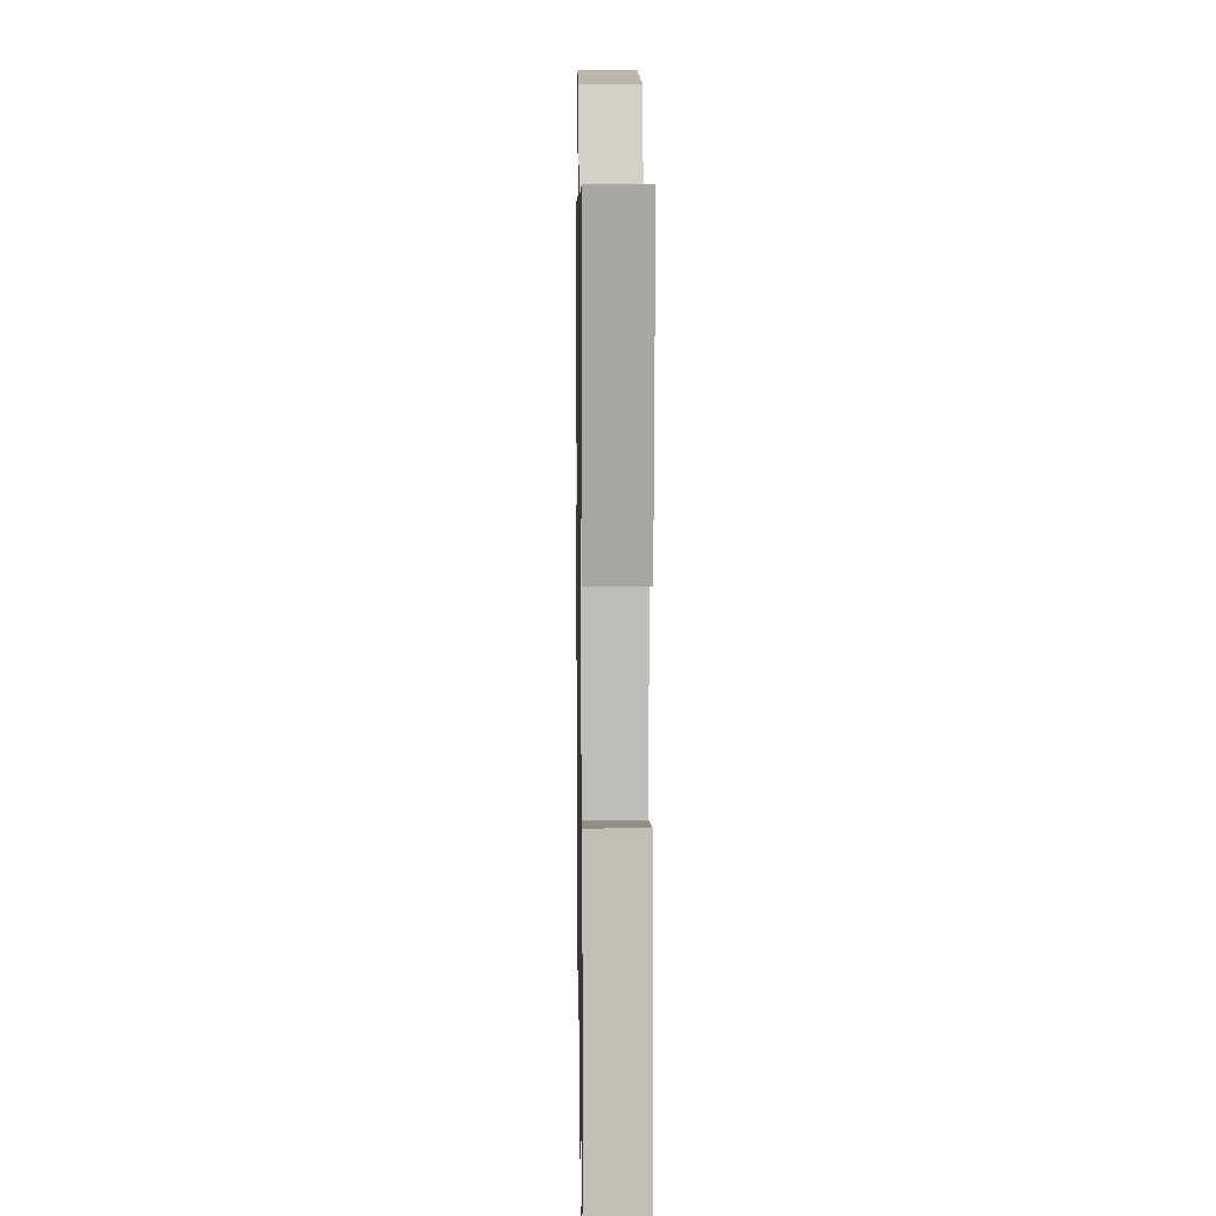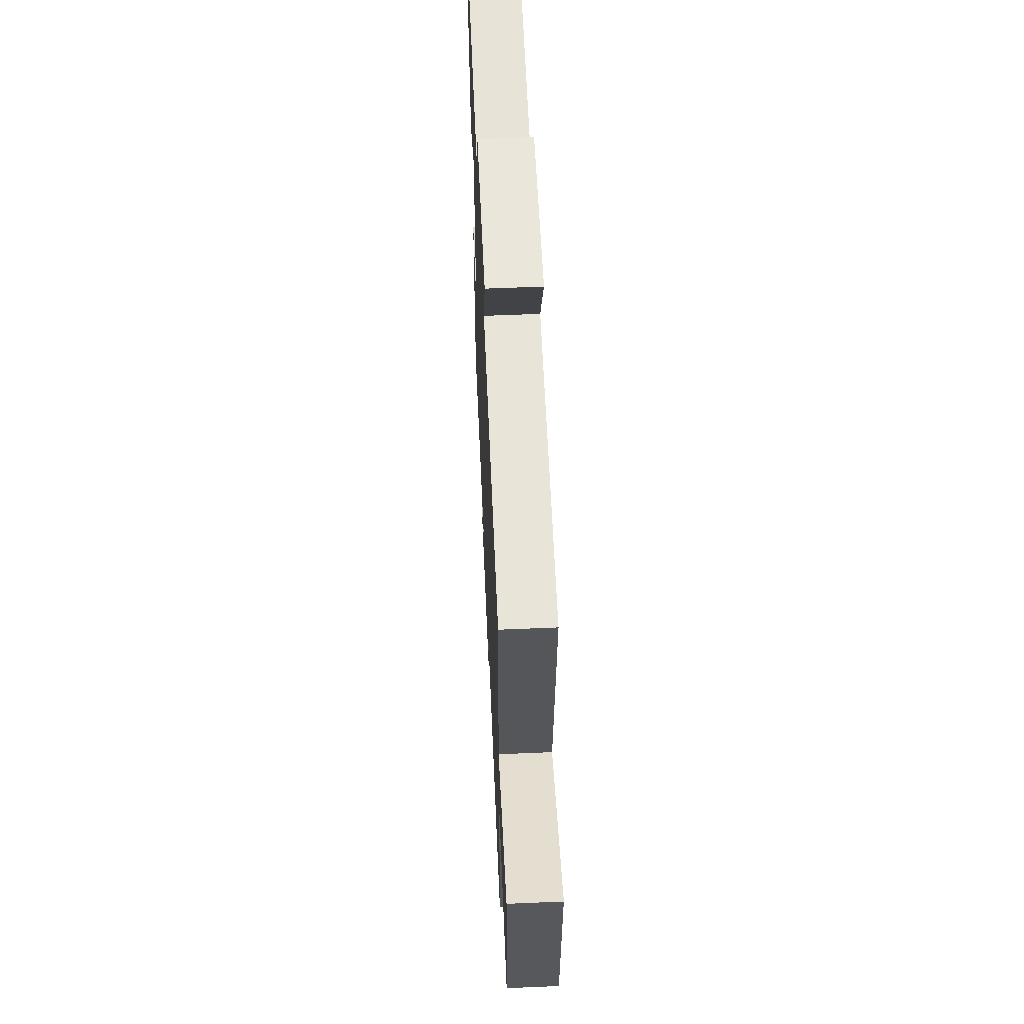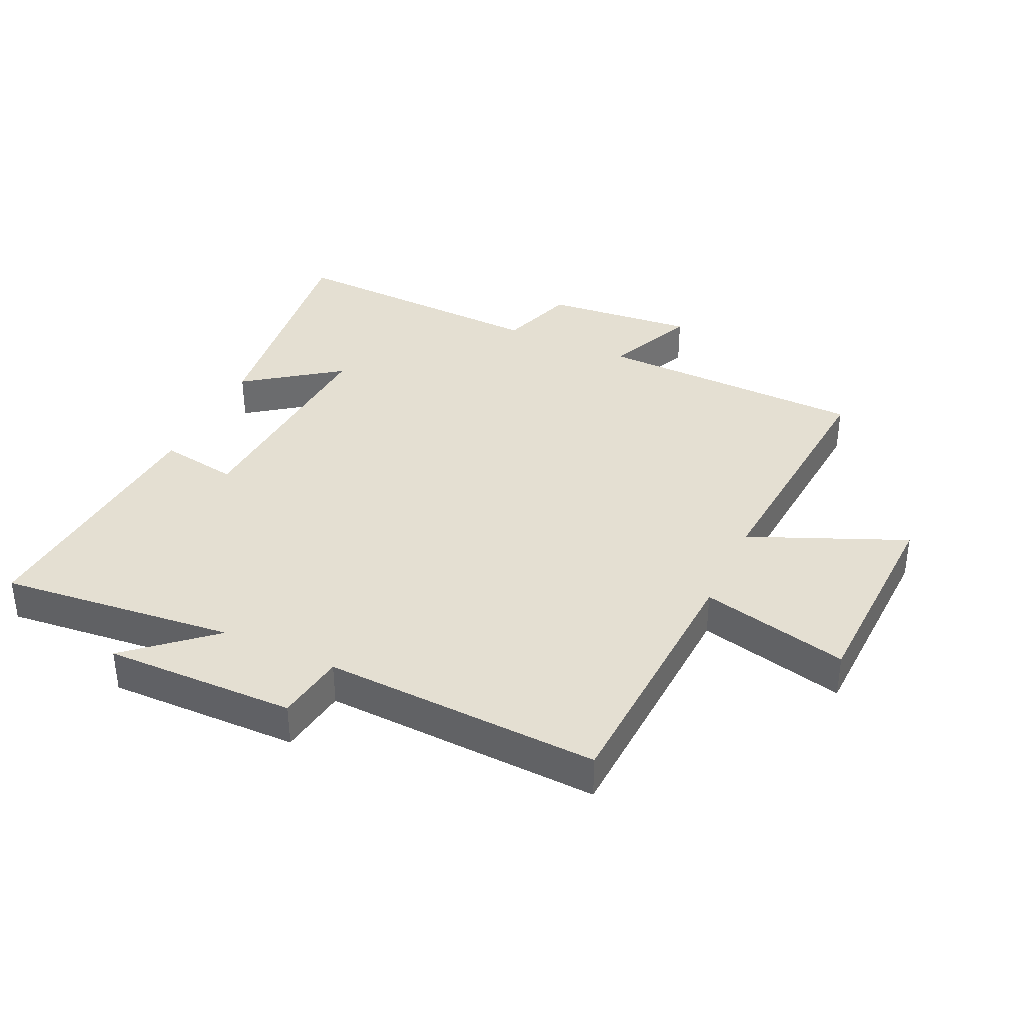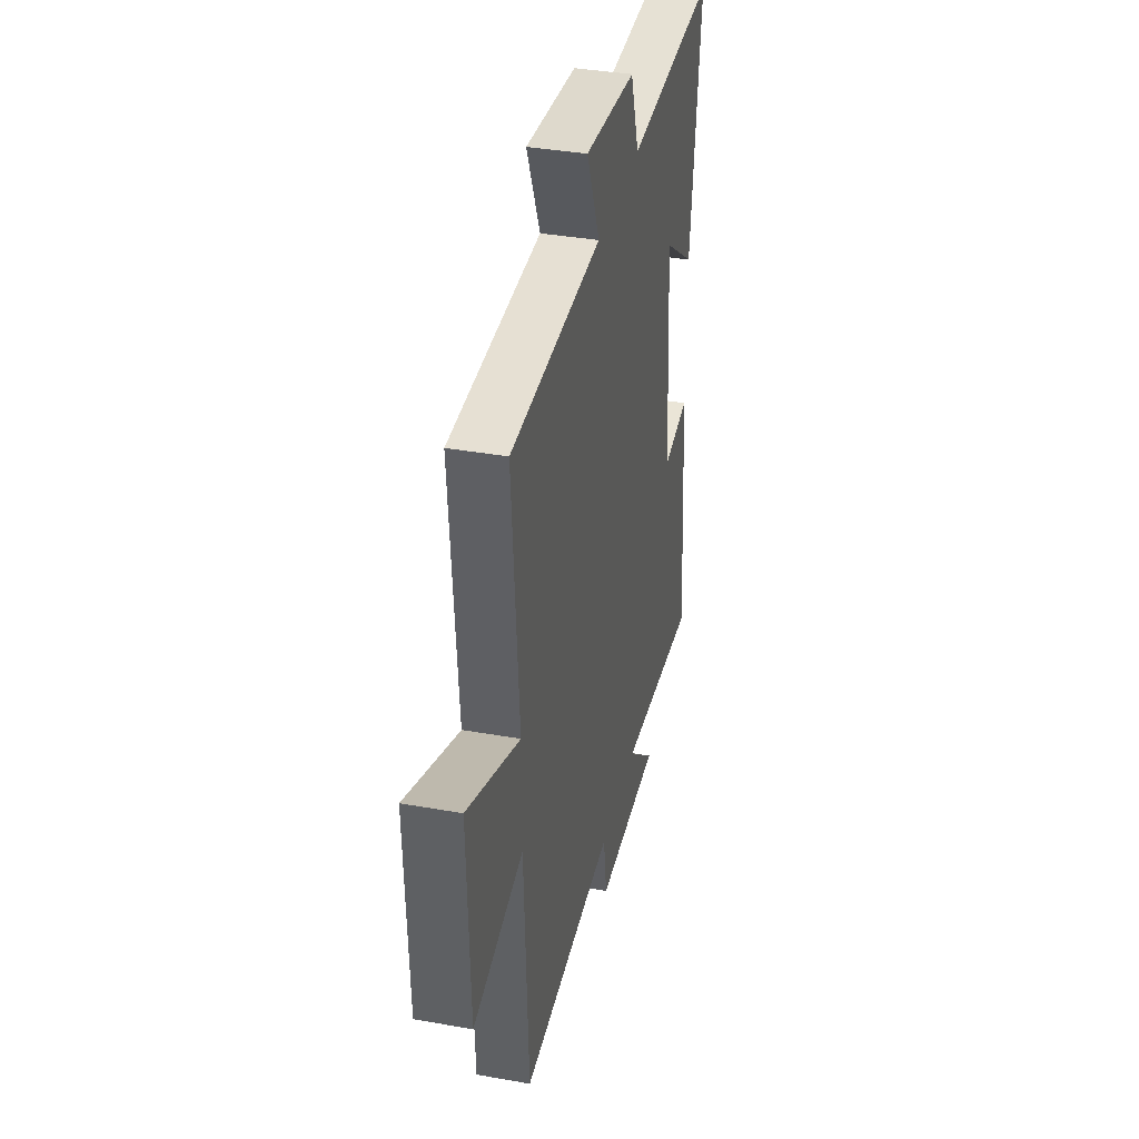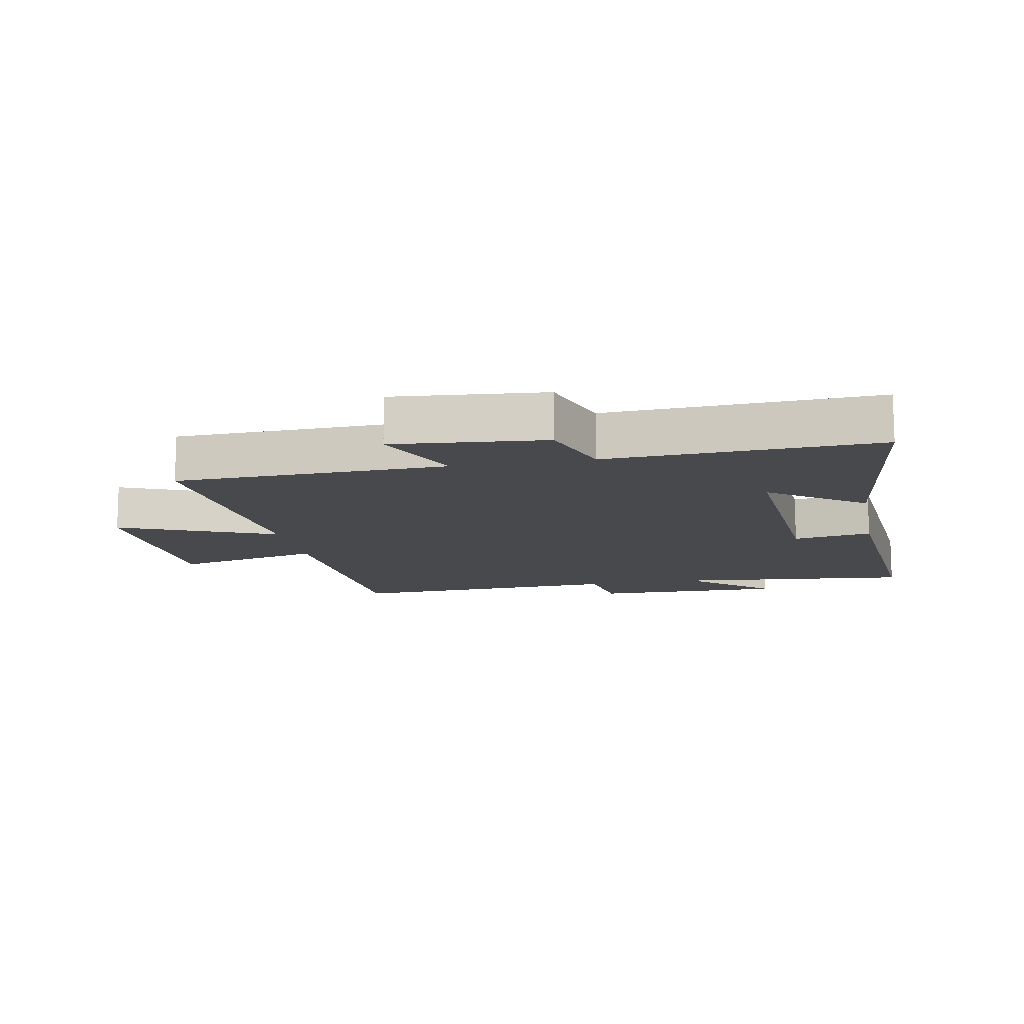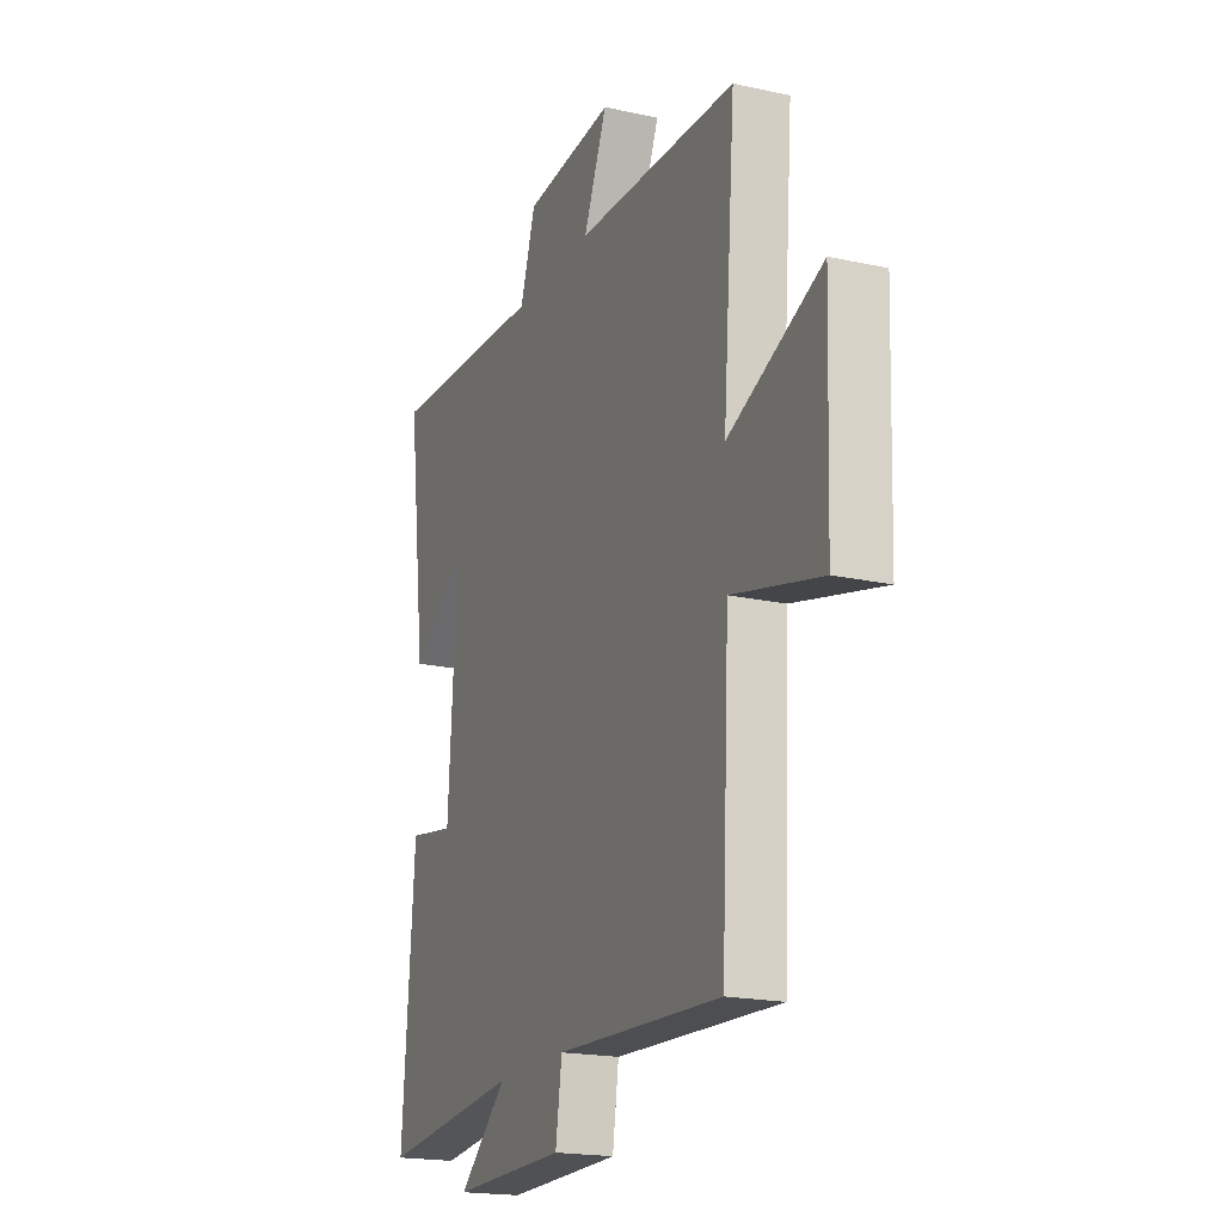
<metadata>
{"format":"obj","ext":"obj","renderer":"f3d","projection":"perspective","resolution":1024,"background":"white","views":[{"elev":8.7,"azim":89.1,"up":"+Z"},{"elev":59.6,"azim":-92.5,"up":"+Z"},{"elev":36.9,"azim":-155.2,"up":"+Y"},{"elev":37.0,"azim":-77.1,"up":"+Z"},{"elev":-12.4,"azim":11.0,"up":"+Y"},{"elev":-19.2,"azim":-112.5,"up":"+Z"}]}
</metadata>
<code>
v 0.55 0.07 0.52
v 0.5 0.07 0.128
v 0.35 0.07 0.237
v 0.374 0.07 -0.135
v 0.5 0.07 -0.114
v 0.533 0.07 -0.538
v 0.156 0.07 -0.5
v 0.287 0.07 -0.615
v -0.019 0.07 -0.611
v -0.036 0.07 -0.5
v -0.479 0.07 -0.521
v -0.5 0.07 -0.1
v -0.737 0.07 -0.157
v -0.749 0.07 0.179
v -0.5 0.07 0.074
v -0.533 0.07 0.487
v -0.1 0.07 0.5
v -0.163 0.07 0.646
v 0.079 0.07 0.624
v 0.12 0.07 0.5
v 0.55 0 0.52
v 0.5 0 0.128
v 0.35 0 0.237
v 0.374 0 -0.135
v 0.5 0 -0.114
v 0.533 0 -0.538
v 0.156 0 -0.5
v 0.287 0 -0.615
v -0.019 0 -0.611
v -0.036 0 -0.5
v -0.479 0 -0.521
v -0.5 0 -0.1
v -0.737 0 -0.157
v -0.749 0 0.179
v -0.5 0 0.074
v -0.533 0 0.487
v -0.1 0 0.5
v -0.163 0 0.646
v 0.079 0 0.624
v 0.12 0 0.5
f 17 18 19 20
f 15 16 17 20
f 15 20 1
f 12 13 14 15
f 10 11 12 15
f 7 8 9 10
f 7 10 15
f 4 5 6 7
f 3 4 7 15
f 1 2 3
f 1 3 15
f 40 39 38 37
f 40 37 36 35
f 21 40 35
f 35 34 33 32
f 35 32 31 30
f 30 29 28 27
f 35 30 27
f 27 26 25 24
f 35 27 24 23
f 23 22 21
f 35 23 21
f 1 21 22 2
f 2 22 23 3
f 3 23 24 4
f 4 24 25 5
f 5 25 26 6
f 6 26 27 7
f 7 27 28 8
f 8 28 29 9
f 9 29 30 10
f 10 30 31 11
f 11 31 32 12
f 12 32 33 13
f 13 33 34 14
f 14 34 35 15
f 15 35 36 16
f 16 36 37 17
f 17 37 38 18
f 18 38 39 19
f 19 39 40 20
f 20 40 21 1

</code>
